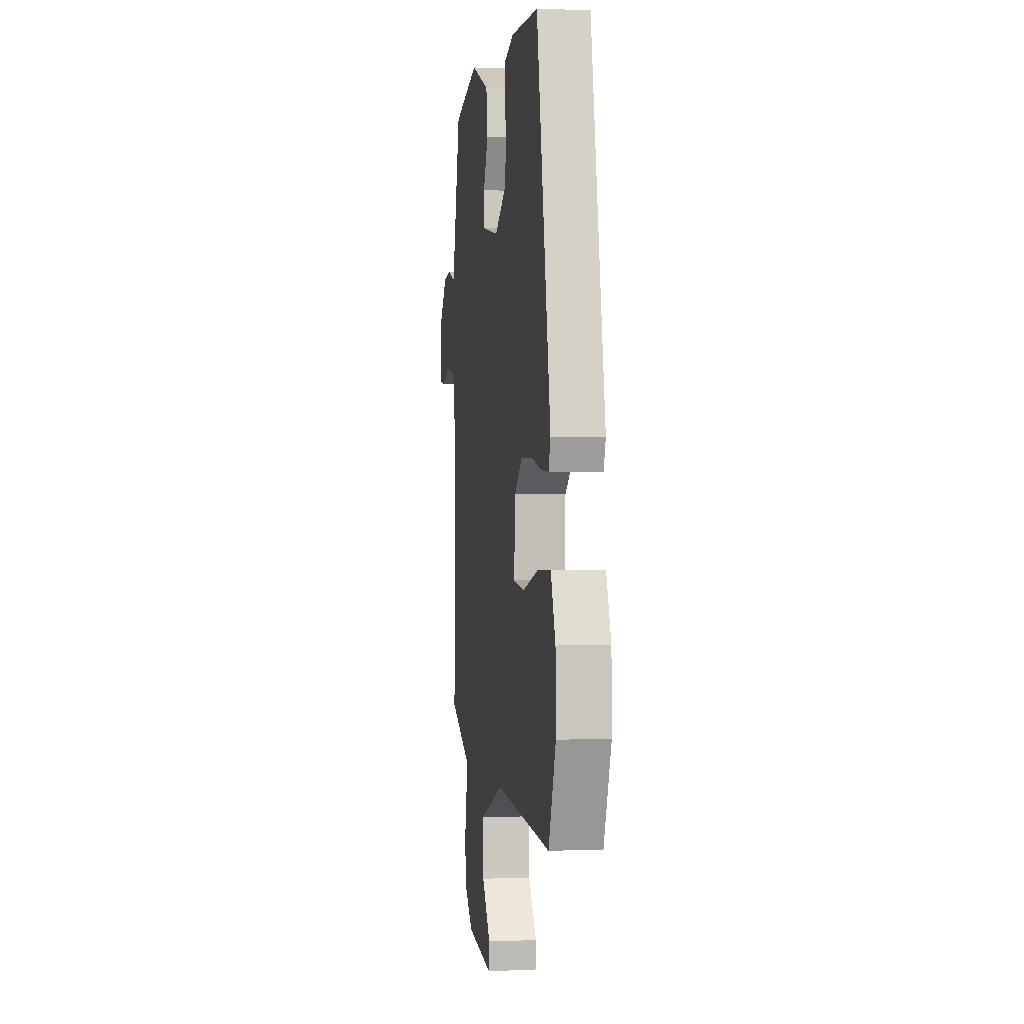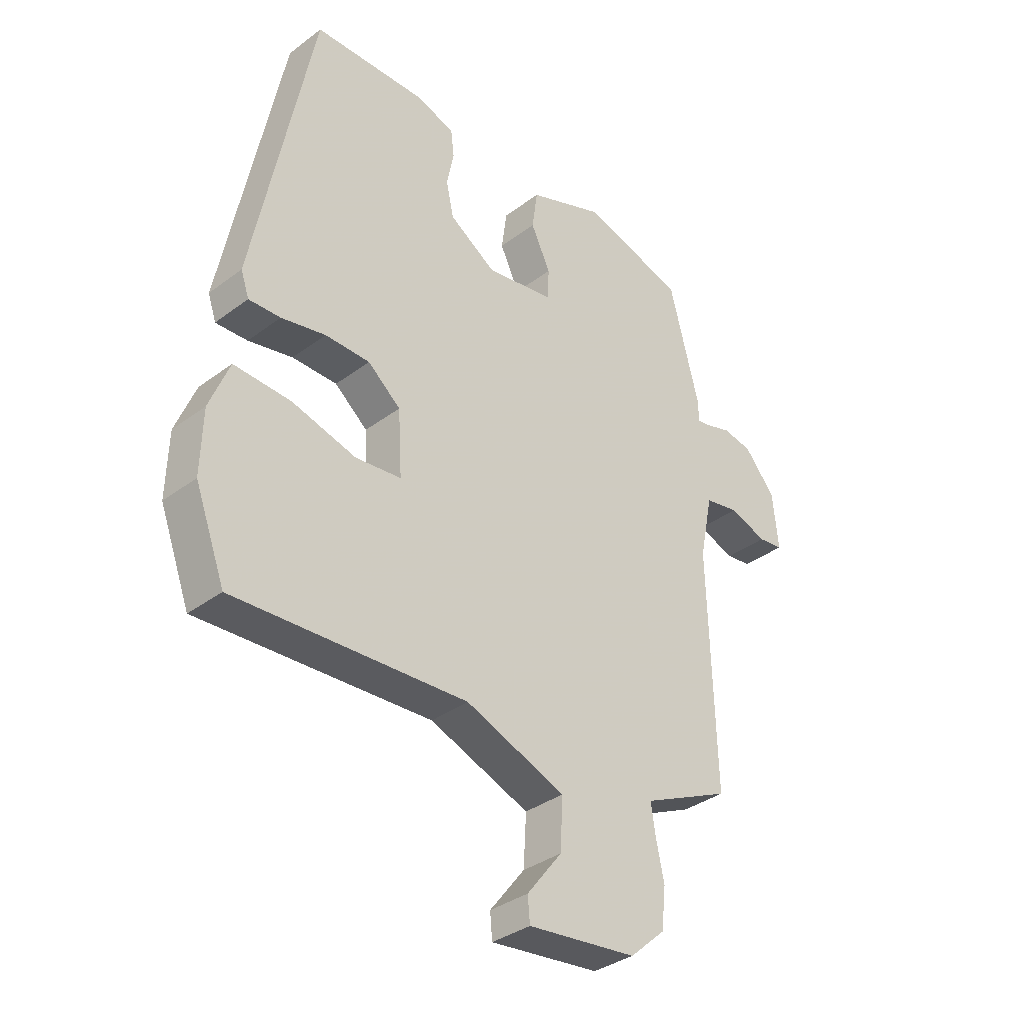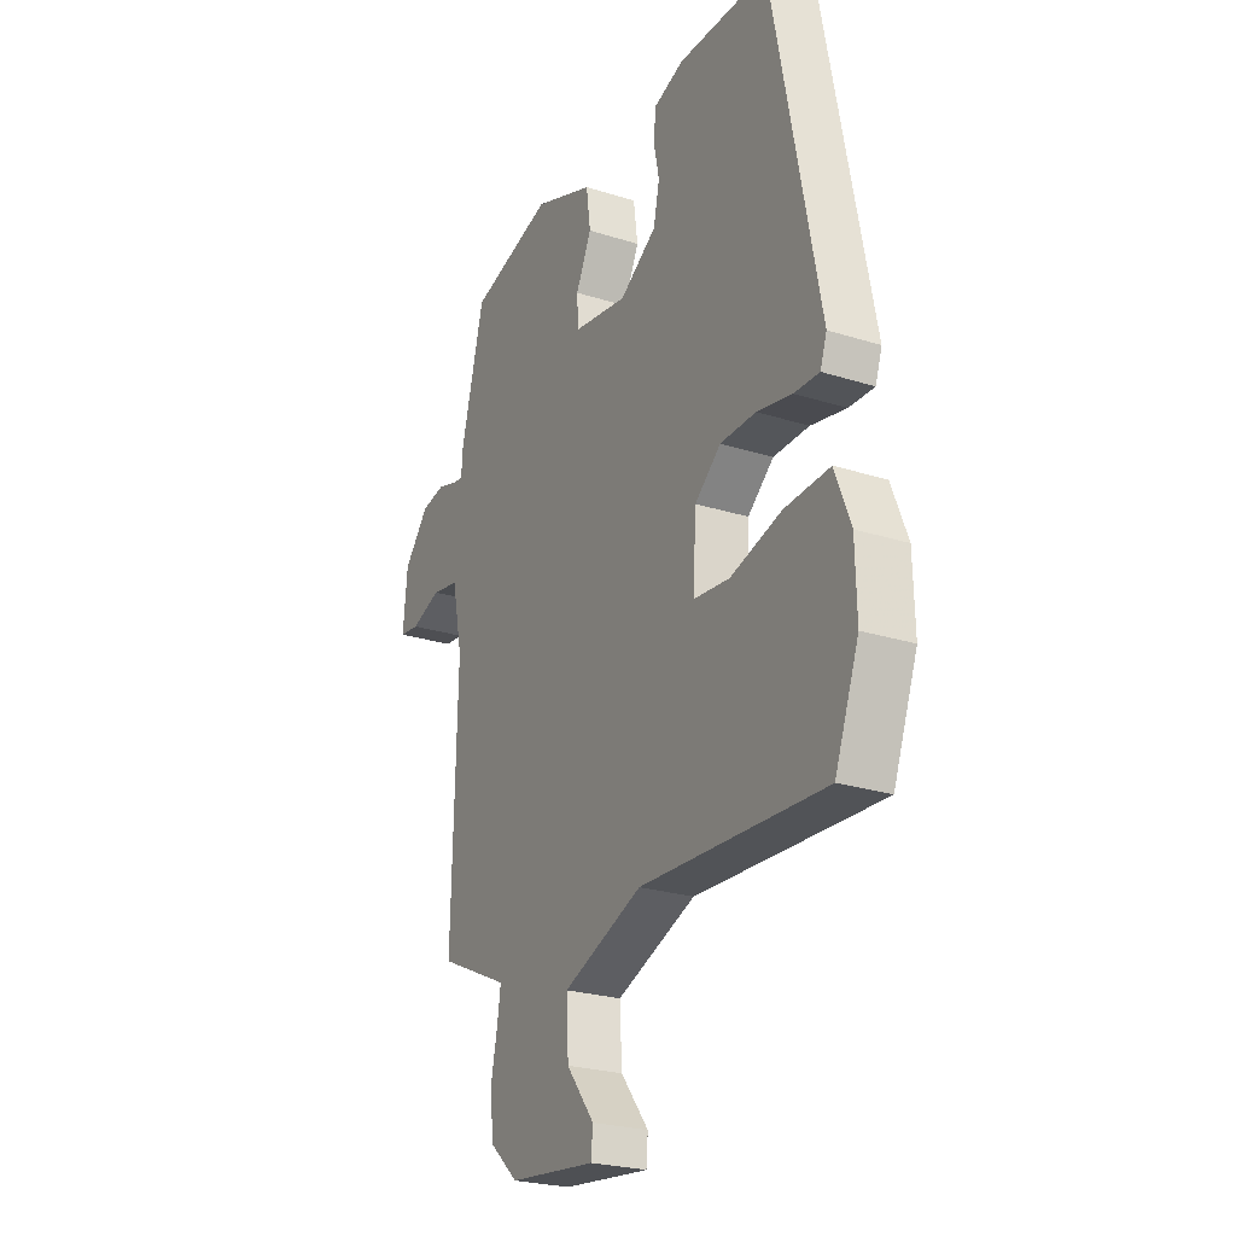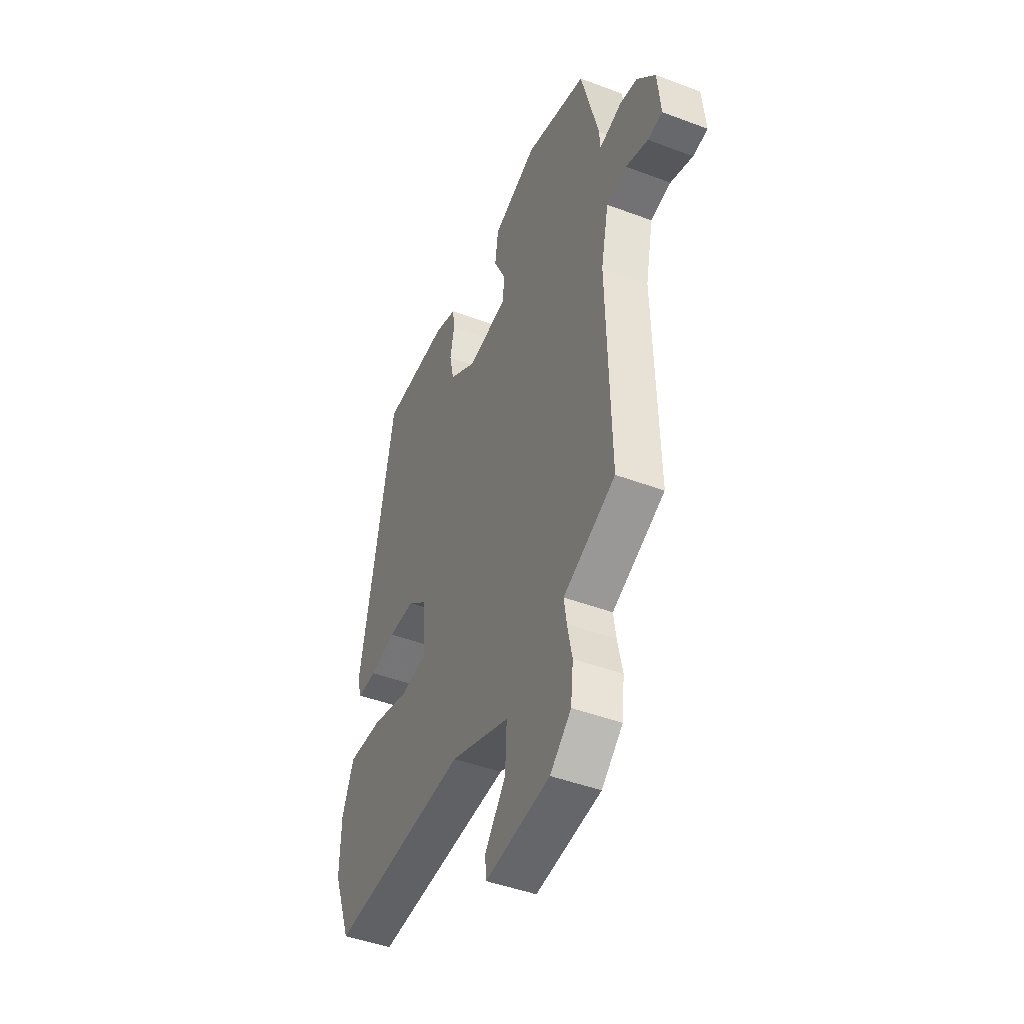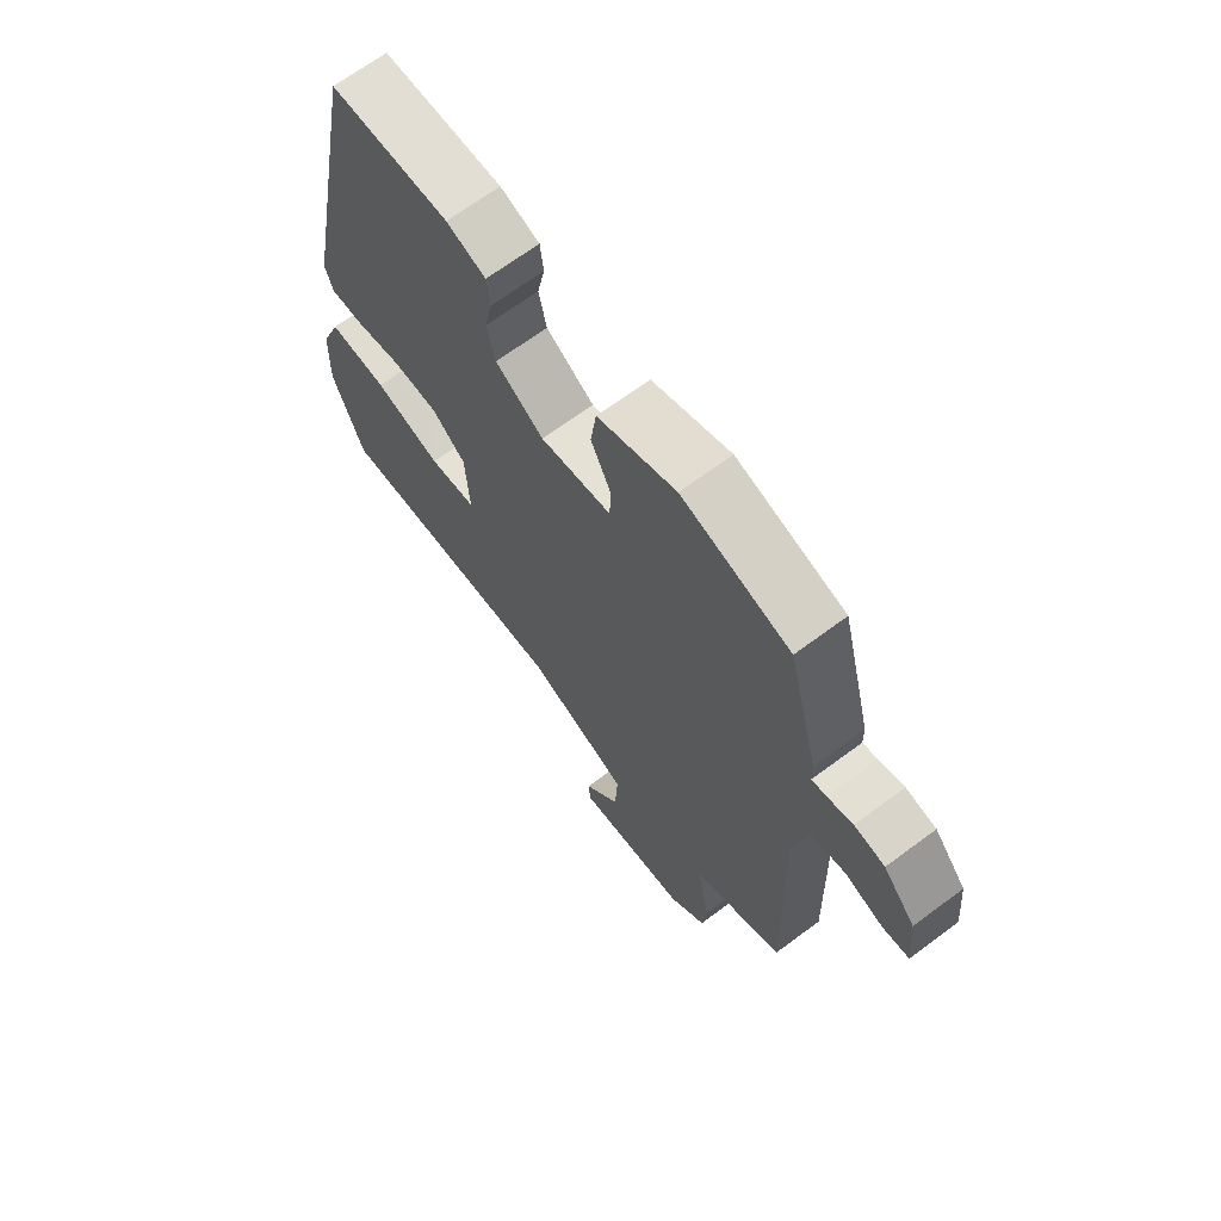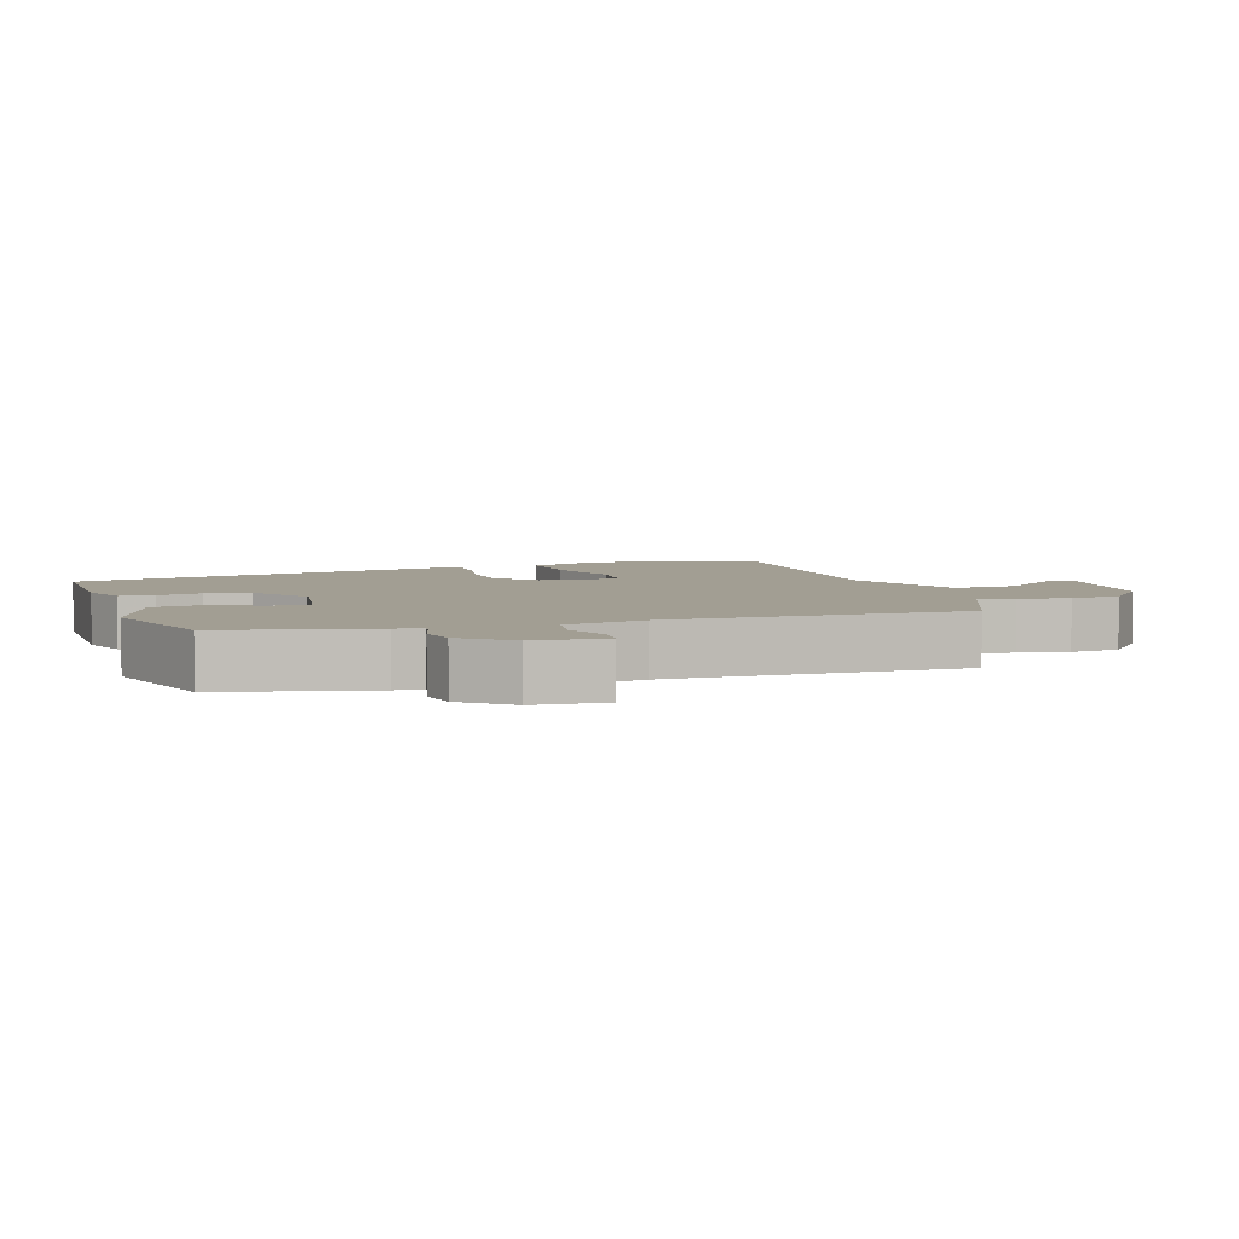
<metadata>
{"format":"obj","ext":"obj","renderer":"f3d","projection":"perspective","resolution":1024,"background":"white","views":[{"elev":1.2,"azim":-98.5,"up":"+Z"},{"elev":-35.4,"azim":-45.3,"up":"+Z"},{"elev":-24.8,"azim":-117.3,"up":"+Z"},{"elev":-45.4,"azim":66.5,"up":"+Z"},{"elev":67.9,"azim":53.3,"up":"+Z"},{"elev":5.0,"azim":70.8,"up":"+Y"}]}
</metadata>
<code>
v -0.476 0.07 -0.564
v -0.531 0.07 -0.418
v -0.528 0.07 -0.302
v -0.492 0.07 -0.211
v -0.388 0.07 -0.216
v -0.27 0.07 -0.248
v -0.187 0.07 -0.239
v -0.194 0.07 -0.121
v -0.254 0.07 -0.071
v -0.336 0.07 -0.07
v -0.417 0.07 -0.087
v -0.475 0.07 -0.089
v -0.49 0.07 -0.045
v -0.382 0.07 0.505
v -0.173 0.07 0.509
v -0.104 0.07 0.485
v -0.098 0.07 0.435
v -0.111 0.07 0.371
v -0.097 0.07 0.307
v -0.012 0.07 0.252
v 0.113 0.07 0.272
v 0.116 0.07 0.329
v 0.08 0.07 0.404
v 0.09 0.07 0.477
v 0.228 0.07 0.53
v 0.419 0.07 0.477
v 0.474 0.07 0.264
v 0.475 0.07 0.224
v 0.501 0.07 0.228
v 0.546 0.07 0.242
v 0.6 0.07 0.232
v 0.657 0.07 0.165
v 0.667 0.07 0.062
v 0.621 0.07 0.056
v 0.552 0.07 0.08
v 0.489 0.07 0.068
v 0.465 0.07 -0.048
v 0.476 0.07 -0.477
v 0.35 0.07 -0.535
v 0.315 0.07 -0.551
v 0.323 0.07 -0.604
v 0.338 0.07 -0.676
v 0.33 0.07 -0.75
v 0.265 0.07 -0.808
v 0.066 0.07 -0.831
v 0.062 0.07 -0.786
v 0.126 0.07 -0.704
v 0.131 0.07 -0.612
v -0.052 0.07 -0.542
v -0.476 0 -0.564
v -0.531 0 -0.418
v -0.528 0 -0.302
v -0.492 0 -0.211
v -0.388 0 -0.216
v -0.27 0 -0.248
v -0.187 0 -0.239
v -0.194 0 -0.121
v -0.254 0 -0.071
v -0.336 0 -0.07
v -0.417 0 -0.087
v -0.475 0 -0.089
v -0.49 0 -0.045
v -0.382 0 0.505
v -0.173 0 0.509
v -0.104 0 0.485
v -0.098 0 0.435
v -0.111 0 0.371
v -0.097 0 0.307
v -0.012 0 0.252
v 0.113 0 0.272
v 0.116 0 0.329
v 0.08 0 0.404
v 0.09 0 0.477
v 0.228 0 0.53
v 0.419 0 0.477
v 0.474 0 0.264
v 0.475 0 0.224
v 0.501 0 0.228
v 0.546 0 0.242
v 0.6 0 0.232
v 0.657 0 0.165
v 0.667 0 0.062
v 0.621 0 0.056
v 0.552 0 0.08
v 0.489 0 0.068
v 0.465 0 -0.048
v 0.476 0 -0.477
v 0.35 0 -0.535
v 0.315 0 -0.551
v 0.323 0 -0.604
v 0.338 0 -0.676
v 0.33 0 -0.75
v 0.265 0 -0.808
v 0.066 0 -0.831
v 0.062 0 -0.786
v 0.126 0 -0.704
v 0.131 0 -0.612
v -0.052 0 -0.542
f 44 45 46 47
f 44 47 48
f 41 42 43 44
f 40 41 44 48
f 37 38 39 40
f 36 37 40 48
f 32 33 34 35
f 32 35 36
f 29 30 31 32
f 28 29 32 36
f 25 26 27 28
f 22 23 24 25
f 21 22 25 28
f 20 21 28 36
f 15 16 17 18
f 15 18 19
f 14 15 19
f 13 14 19
f 10 11 12 13
f 9 10 13 19
f 8 9 19 20
f 3 4 5 6
f 3 6 7
f 49 1 2 3
f 49 3 7
f 20 36 48 49
f 7 8 20 49
f 96 95 94 93
f 97 96 93
f 93 92 91 90
f 97 93 90 89
f 89 88 87 86
f 97 89 86 85
f 84 83 82 81
f 85 84 81
f 81 80 79 78
f 85 81 78 77
f 77 76 75 74
f 74 73 72 71
f 77 74 71 70
f 85 77 70 69
f 67 66 65 64
f 68 67 64
f 68 64 63
f 68 63 62
f 62 61 60 59
f 68 62 59 58
f 69 68 58 57
f 55 54 53 52
f 56 55 52
f 52 51 50 98
f 56 52 98
f 98 97 85 69
f 98 69 57 56
f 1 50 51 2
f 2 51 52 3
f 3 52 53 4
f 4 53 54 5
f 5 54 55 6
f 6 55 56 7
f 7 56 57 8
f 8 57 58 9
f 9 58 59 10
f 10 59 60 11
f 11 60 61 12
f 12 61 62 13
f 13 62 63 14
f 14 63 64 15
f 15 64 65 16
f 16 65 66 17
f 17 66 67 18
f 18 67 68 19
f 19 68 69 20
f 20 69 70 21
f 21 70 71 22
f 22 71 72 23
f 23 72 73 24
f 24 73 74 25
f 25 74 75 26
f 26 75 76 27
f 27 76 77 28
f 28 77 78 29
f 29 78 79 30
f 30 79 80 31
f 31 80 81 32
f 32 81 82 33
f 33 82 83 34
f 34 83 84 35
f 35 84 85 36
f 36 85 86 37
f 37 86 87 38
f 38 87 88 39
f 39 88 89 40
f 40 89 90 41
f 41 90 91 42
f 42 91 92 43
f 43 92 93 44
f 44 93 94 45
f 45 94 95 46
f 46 95 96 47
f 47 96 97 48
f 48 97 98 49
f 49 98 50 1

</code>
